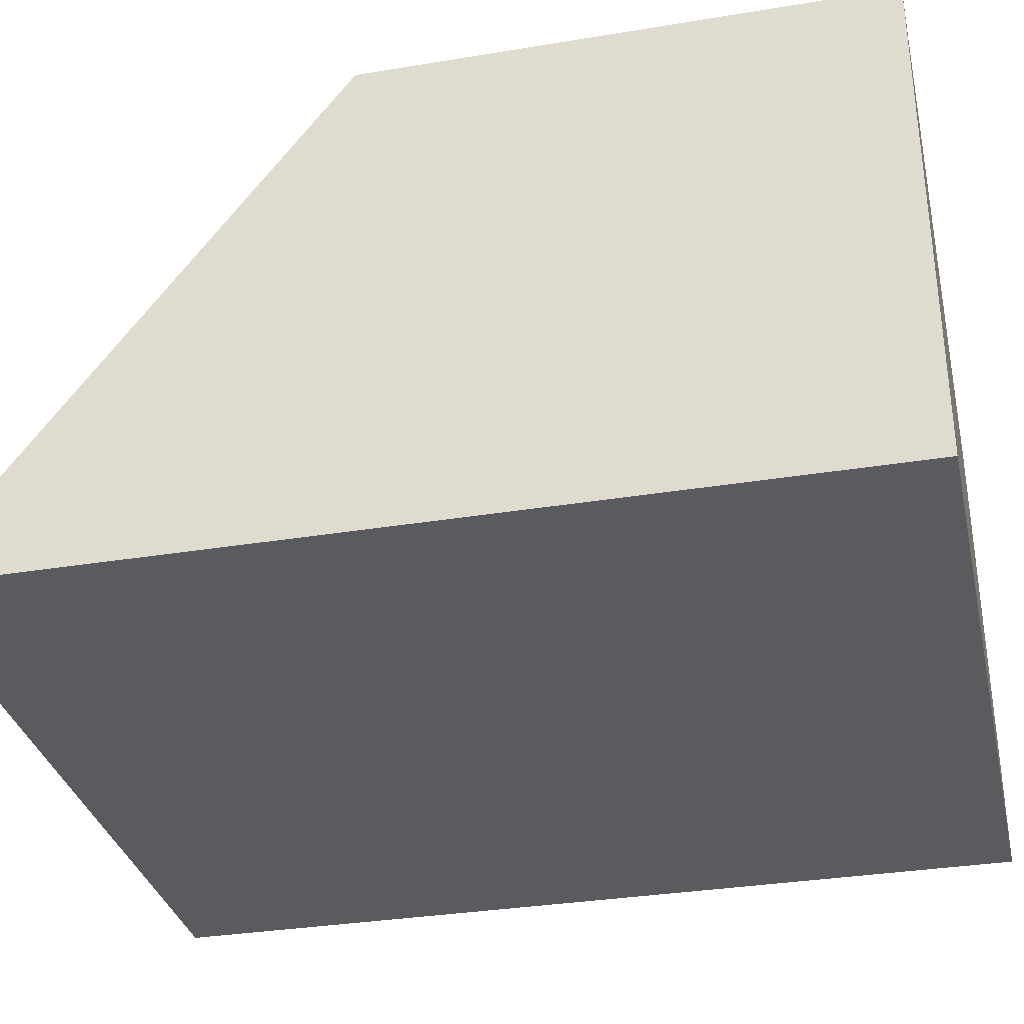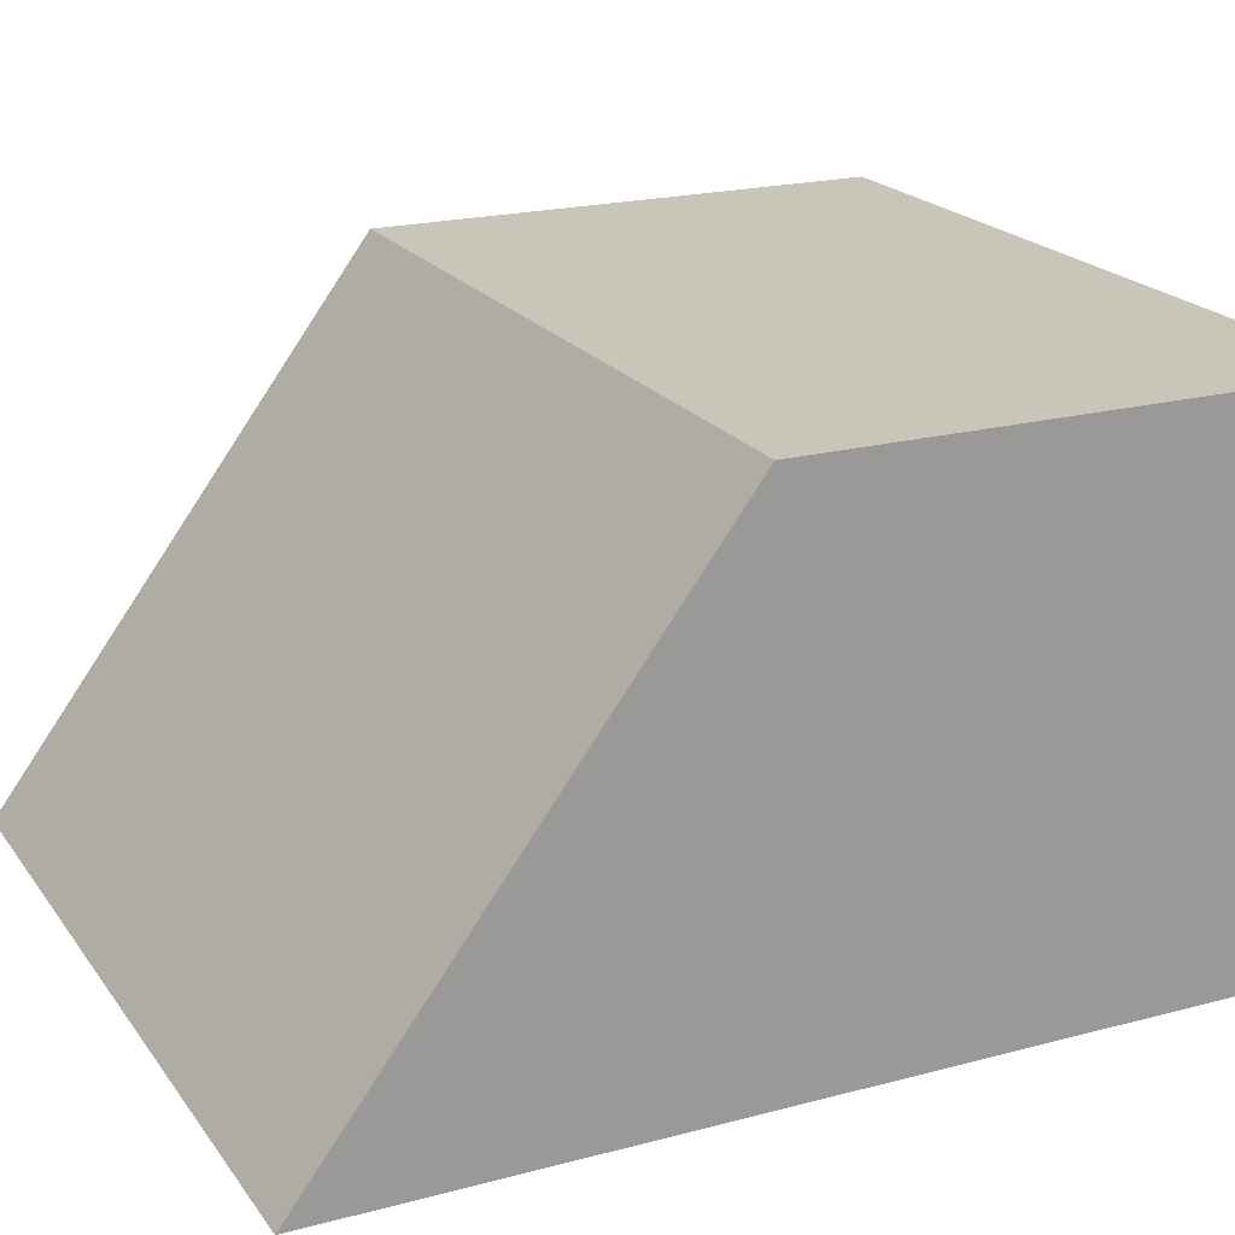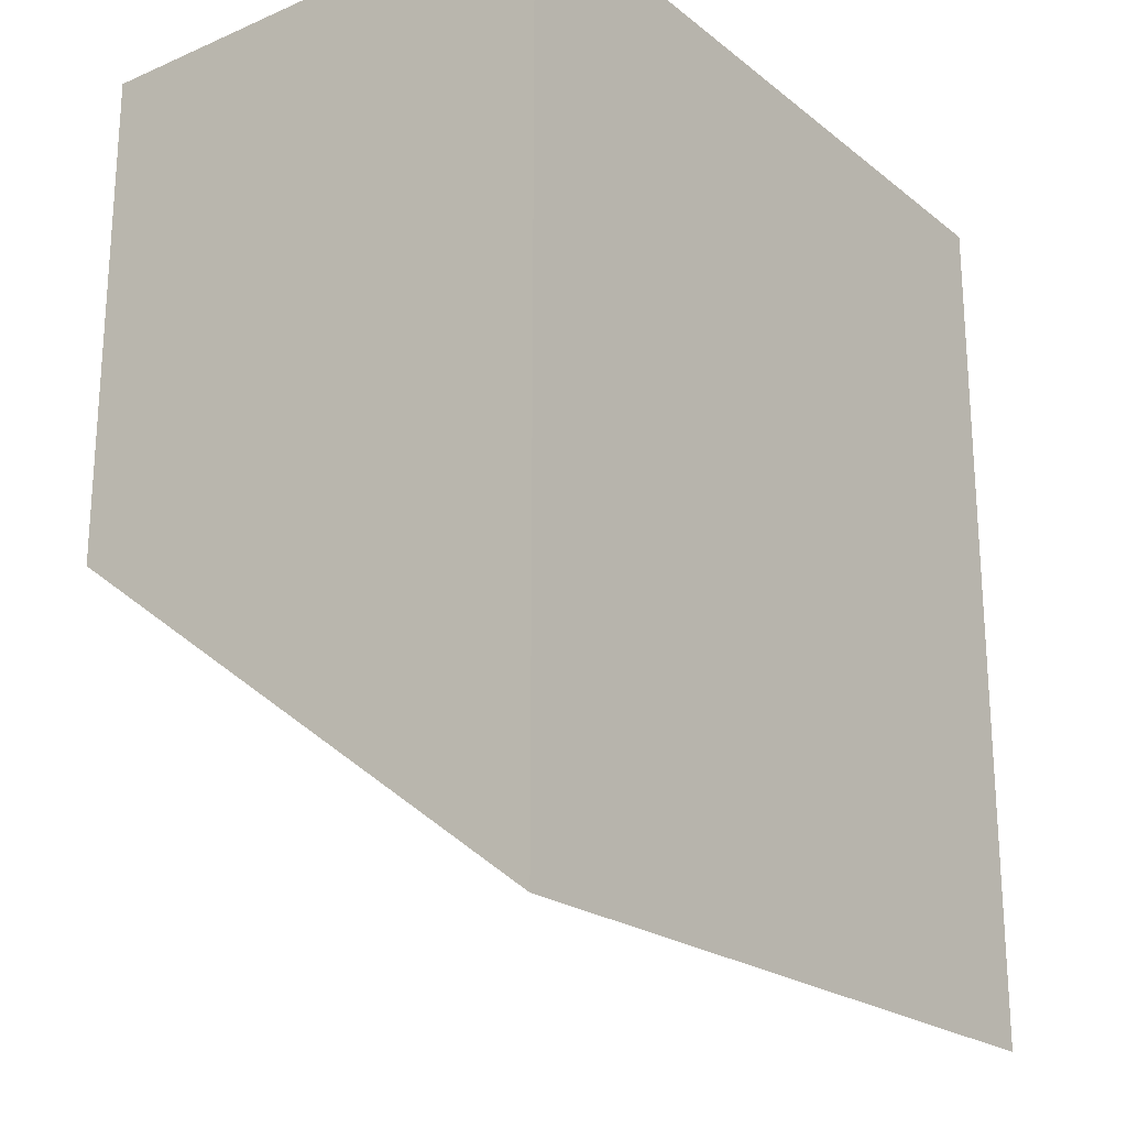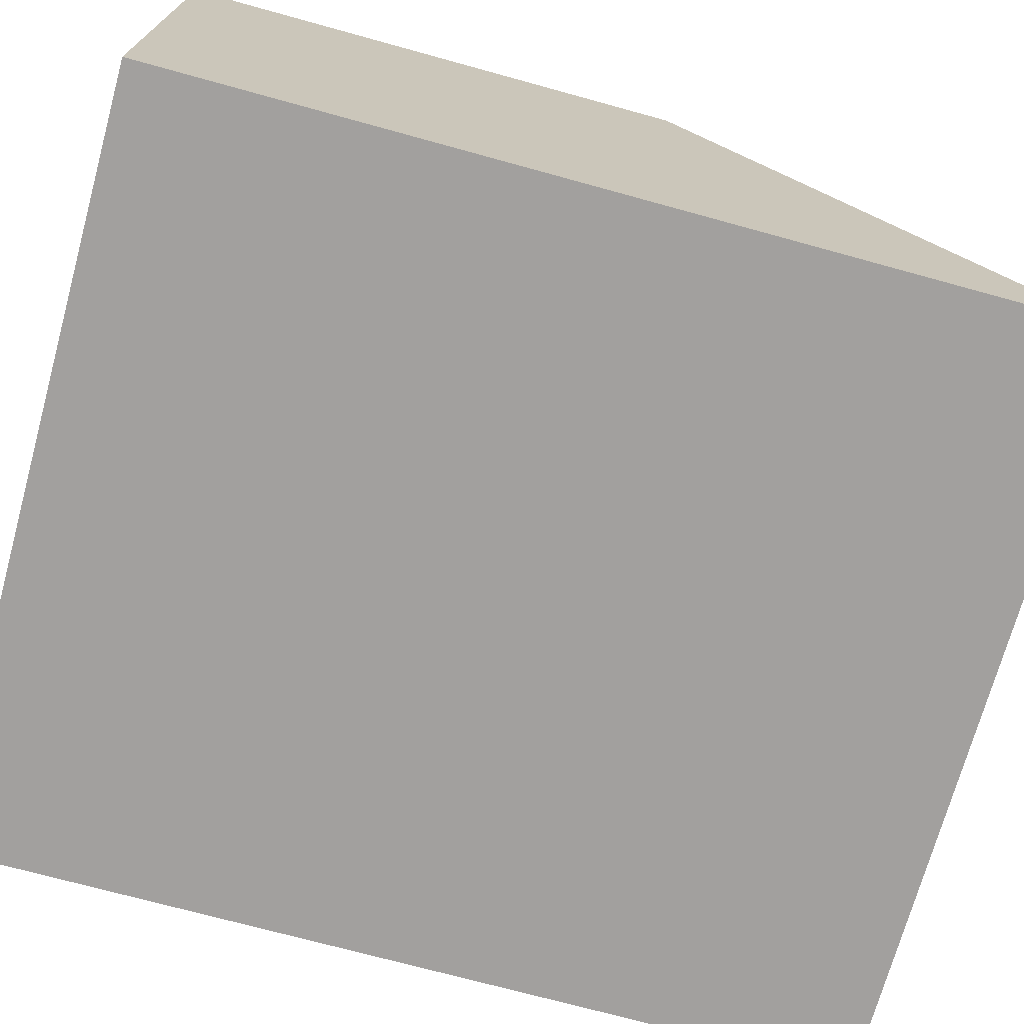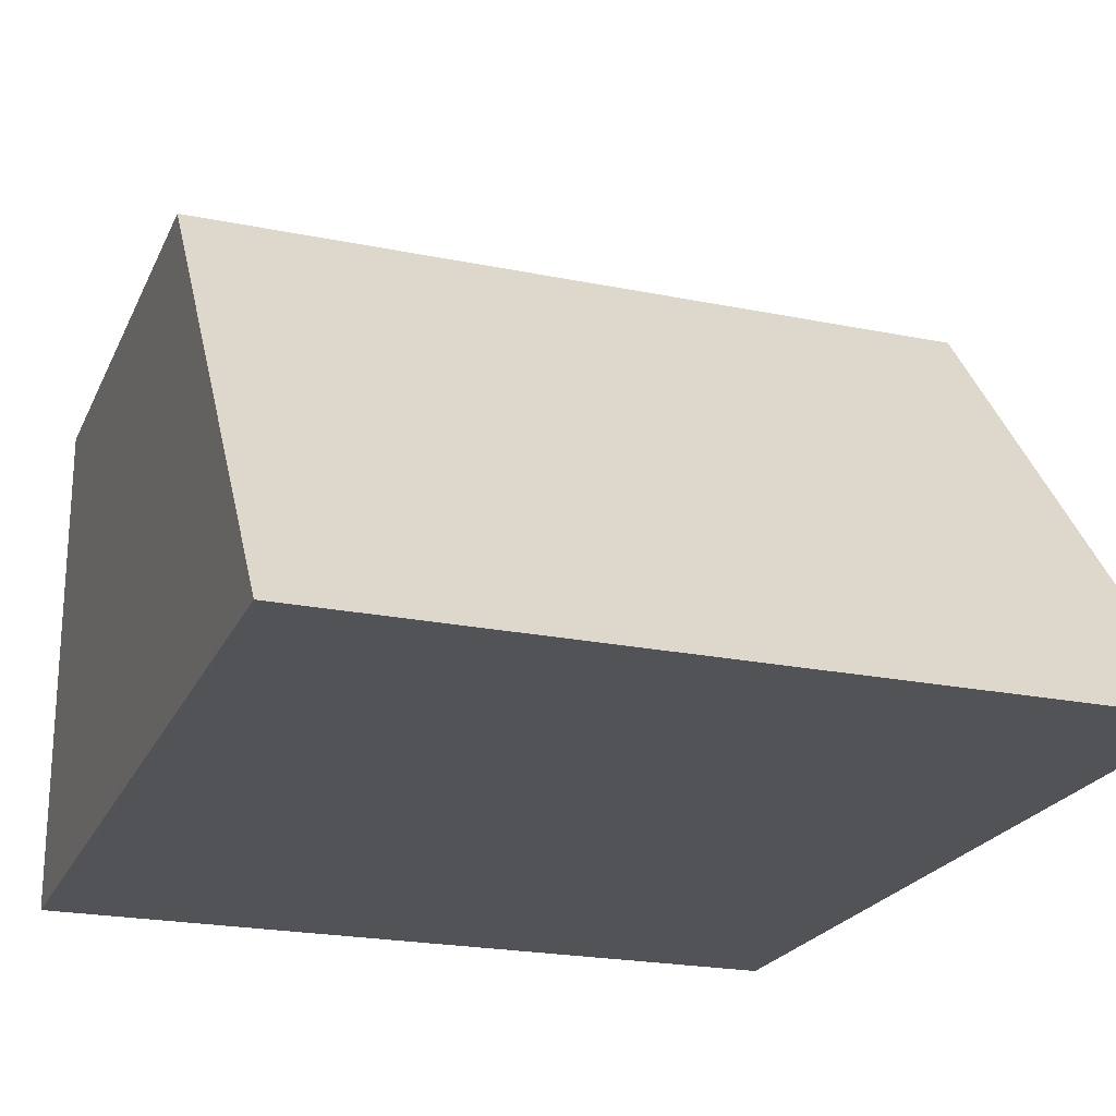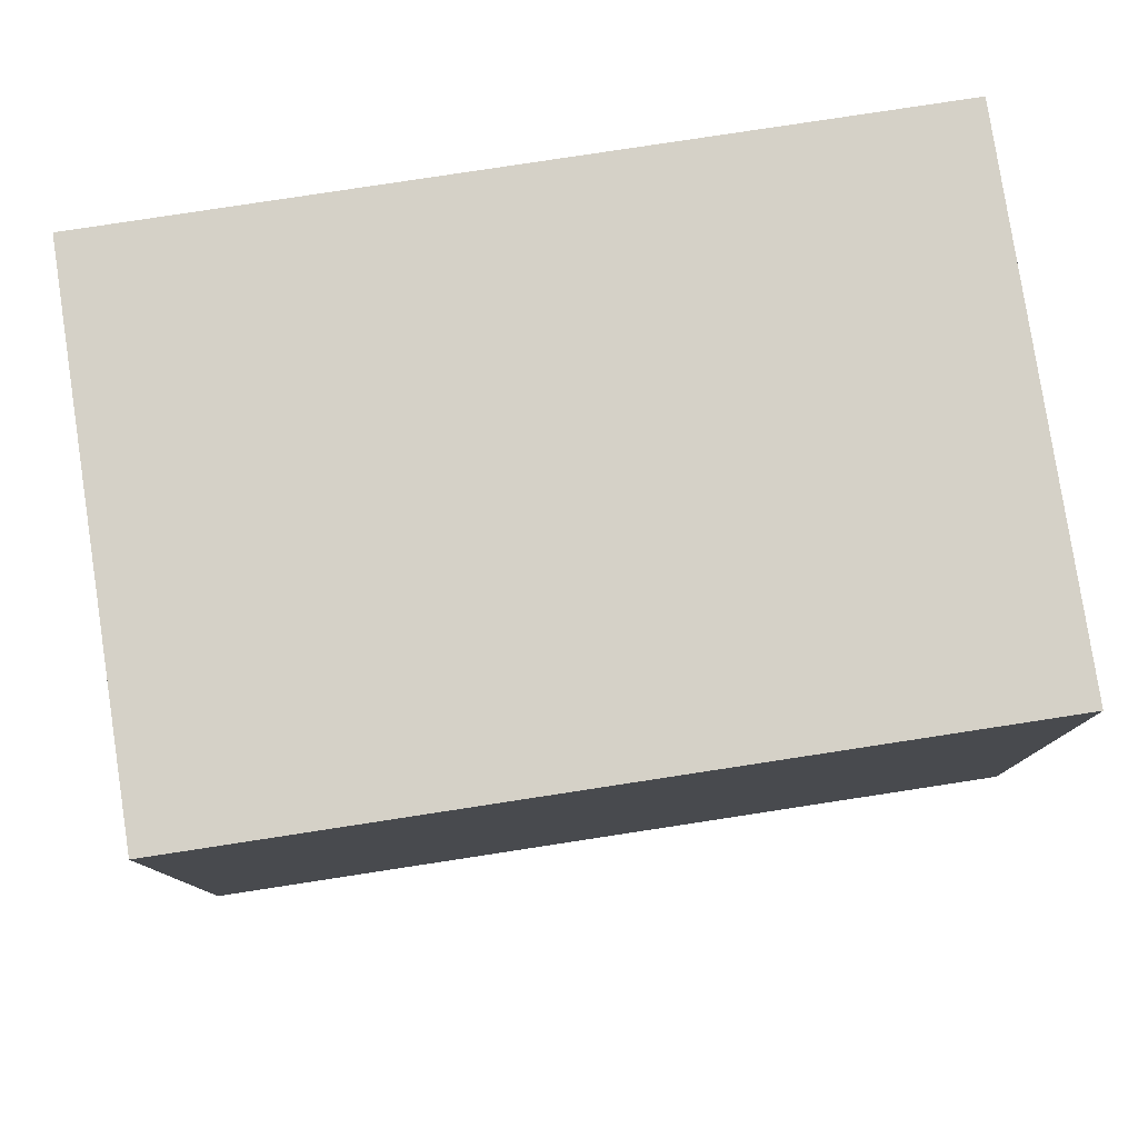
<metadata>
{"format":"obj","ext":"obj","renderer":"f3d","projection":"perspective","resolution":1024,"background":"white","views":[{"elev":-33.1,"azim":-77.2,"up":"+Y"},{"elev":20.6,"azim":-115.6,"up":"+Y"},{"elev":-21.8,"azim":-53.2,"up":"+Z"},{"elev":-71.9,"azim":74.6,"up":"+Y"},{"elev":-22.2,"azim":160.5,"up":"+Y"},{"elev":79.6,"azim":171.3,"up":"+Z"}]}
</metadata>
<code>
g pb_Mesh147456
v -0.125 0 0
v -0.875 0 0
v -0.125 0.5 0
v -0.875 0.5 0
v -0.875 0 0
v -0.875 0 -0.875
v -0.875 0.5 0
v -0.875 0.5 -0.5
v -0.875 0 -0.875
v -0.125 0 -0.875
v -0.875 0.5 -0.5
v -0.125 0.5 -0.5
v -0.125 0 -0.875
v -0.125 0 0
v -0.125 0.5 -0.5
v -0.125 0.5 0
v -0.125 0.5 0
v -0.875 0.5 0
v -0.125 0.5 -0.5
v -0.875 0.5 -0.5
v -0.125 0 -0.875
v -0.875 0 -0.875
v -0.125 0 0
v -0.875 0 0
g pb_Mesh147456_0
f 3 2 1
f 3 4 2
f 7 6 5
f 7 8 6
f 11 10 9
f 11 12 10
f 15 14 13
f 15 16 14
f 19 18 17
f 19 20 18
f 23 22 21
f 23 24 22

</code>
